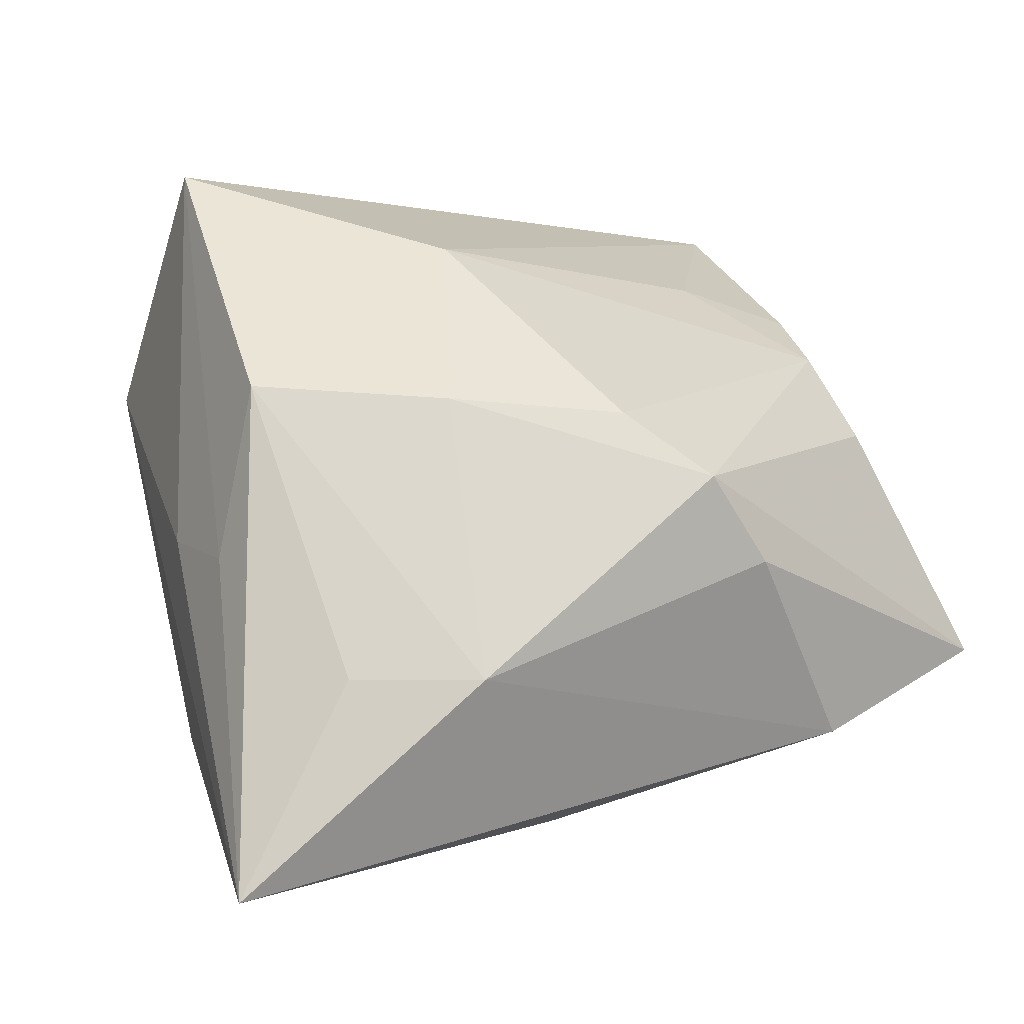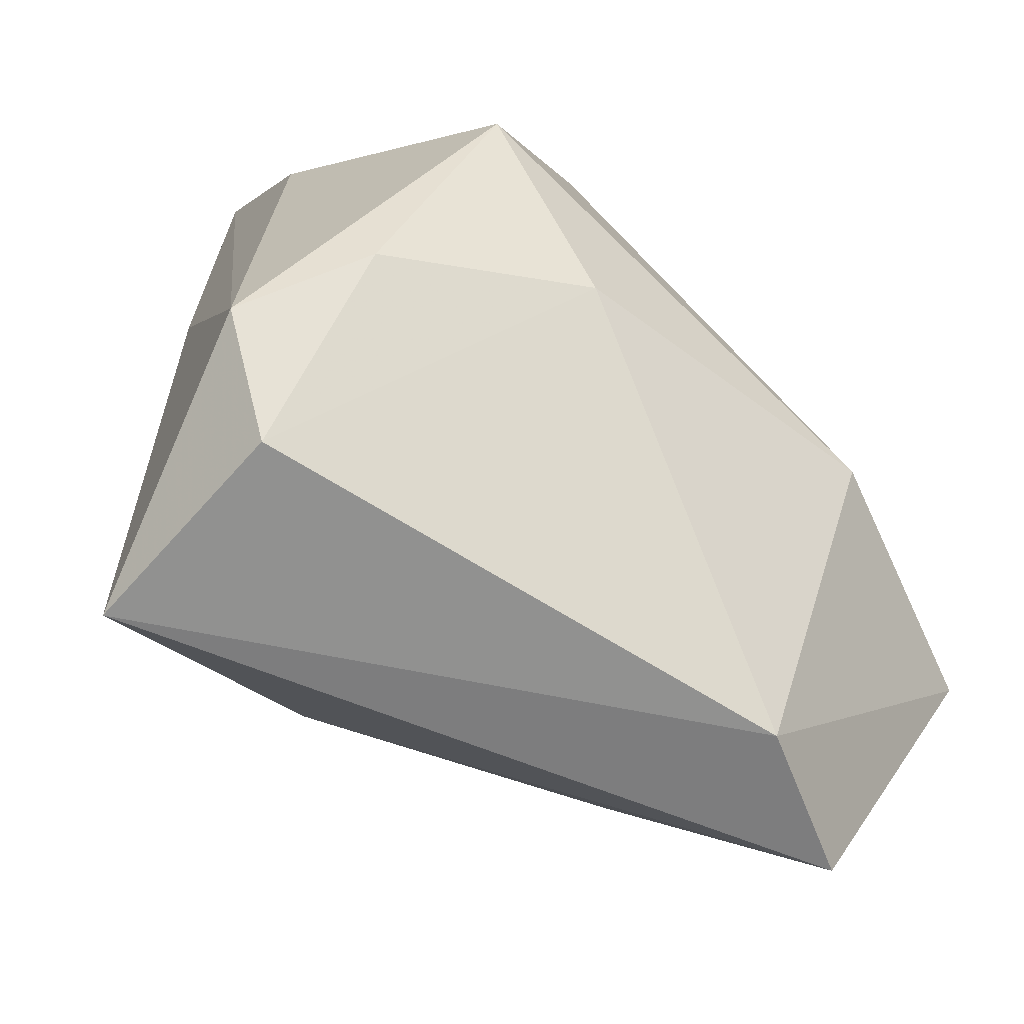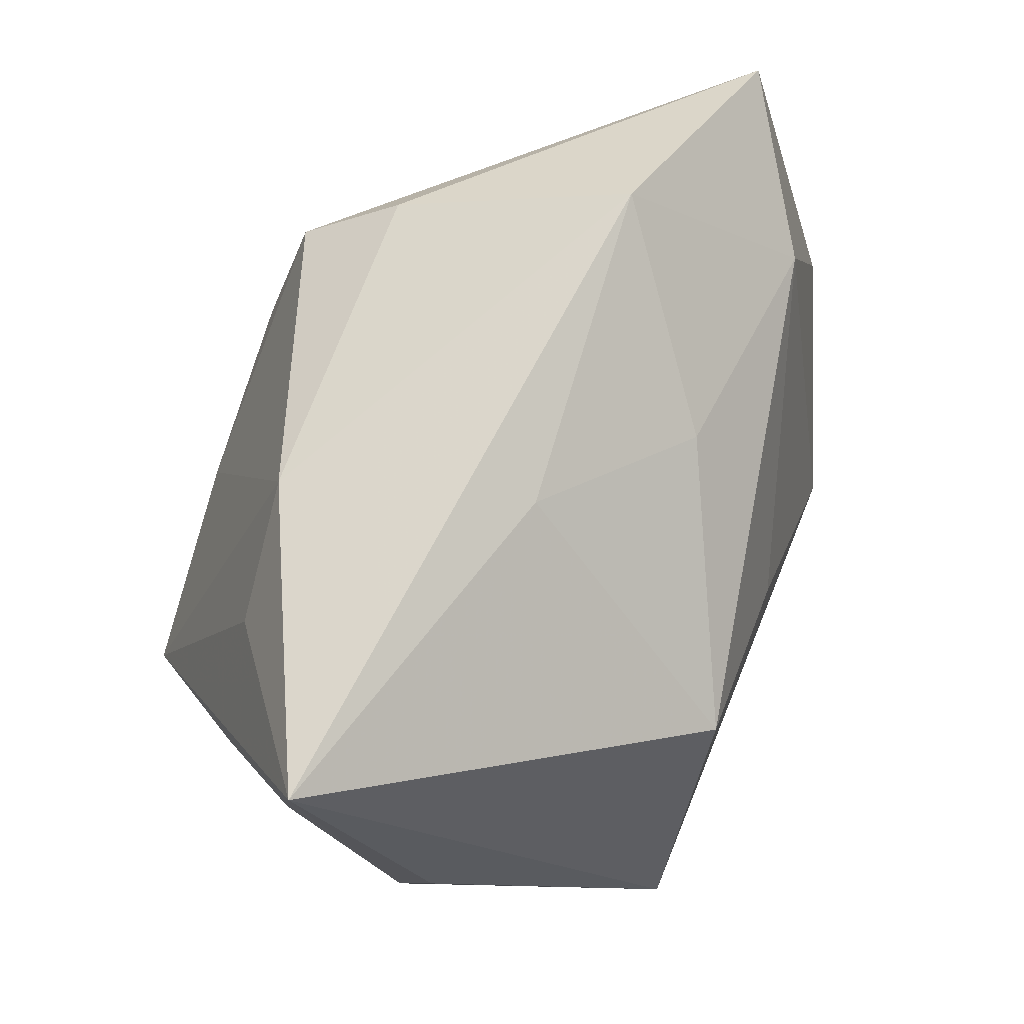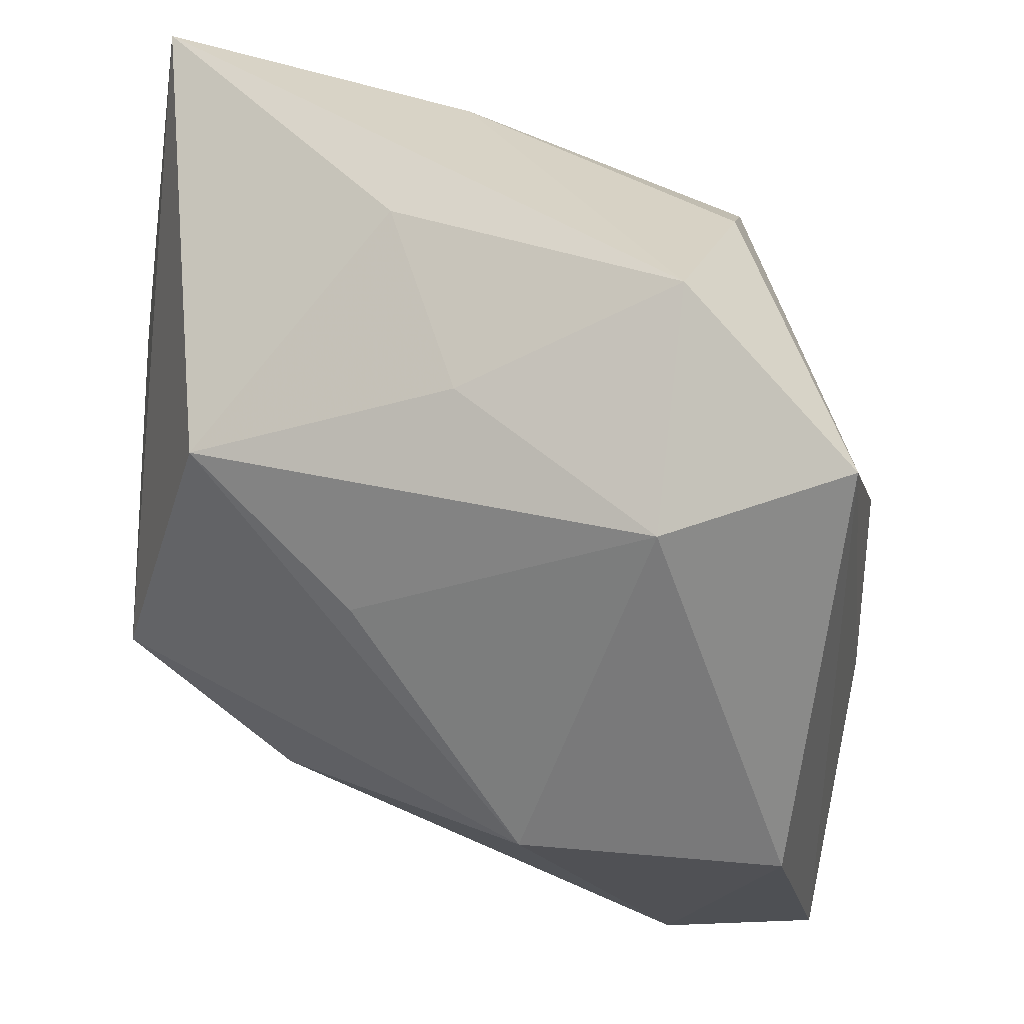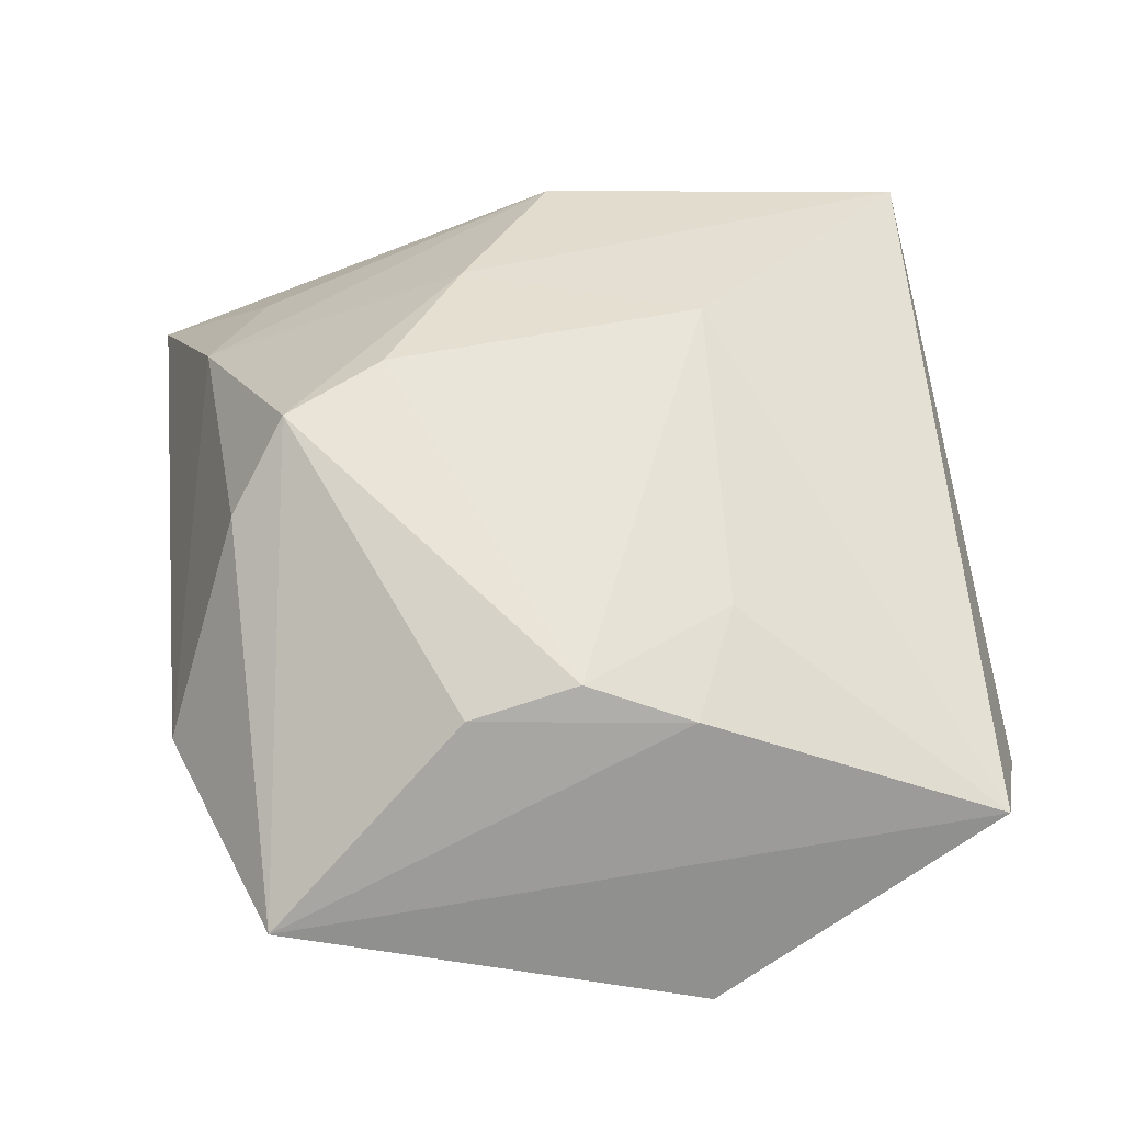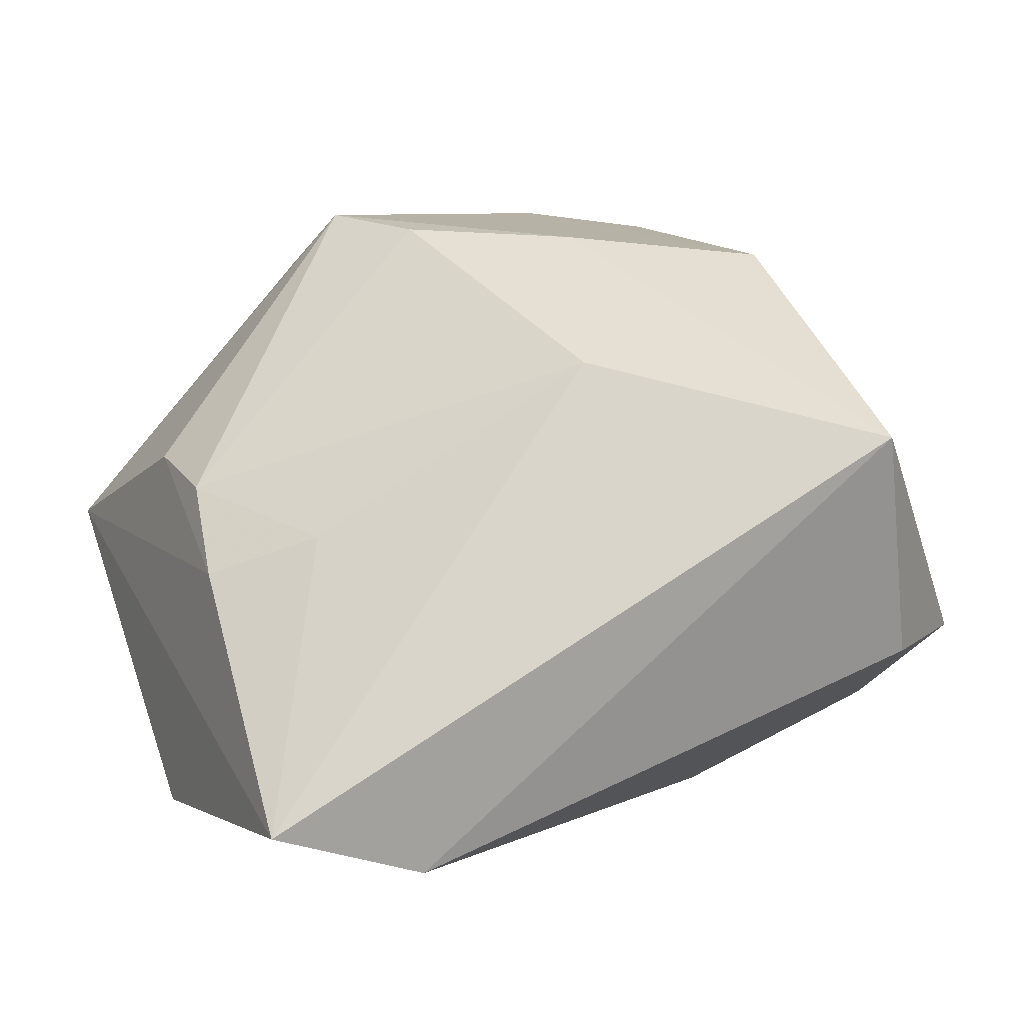
<metadata>
{"format":"obj","ext":"obj","renderer":"f3d","projection":"perspective","resolution":1024,"background":"white","views":[{"elev":45.4,"azim":159.1,"up":"+Z"},{"elev":-78.9,"azim":136.0,"up":"+Y"},{"elev":71.6,"azim":112.1,"up":"+Y"},{"elev":39.3,"azim":-146.5,"up":"+Y"},{"elev":36.3,"azim":-94.4,"up":"+Z"},{"elev":37.0,"azim":-21.4,"up":"+Z"}]}
</metadata>
<code>
v -0.003945 0.01875 -0.01051
v 0.02558 0.008064 -0.005074
v 0.01521 -0.023 0.01813
v 0.01569 -0.02649 0.003429
v -0.01046 0.02091 0.01179
v 0.01802 -0.006848 -0.01792
v -0.01793 -0.008347 0.009134
v 0.02334 0.0004862 0.006331
v -0.02826 0.0196 -0.005426
v -0.0008389 0.00485 -0.01769
v 0.02717 0.02737 0.002006
v 0.02208 -0.02158 -9.228e-05
v 0.005597 0.006271 0.01861
v 0.02183 0.006879 0.01037
v 0.01711 0.01935 0.01001
v -0.01354 -0.008551 -0.01792
v 0.0006004 -0.008439 0.0183
v -0.02422 0.007733 0.006503
v -0.004368 0.01144 0.01855
v 0.01815 -0.01802 -0.007829
v -0.0236 0.001007 0.008263
v -0.01446 0.02546 -0.001856
v 0.005375 0.02437 -0.003697
v -0.00798 0.01754 0.01722
v 0.00944 0.02307 0.01084
v -0.02473 -0.005623 0.006022
v -0.01742 -0.02649 -0.004589
v 0.007083 -0.01478 -0.01525
v 0.01099 0.01228 -0.01792
v -0.02637 -0.024 -0.000678
v -0.01902 0.01505 -0.0118
v 0.01704 7.186e-05 0.01813
v -0.02904 -0.006577 -0.01204
f 4 3 27
f 33 27 30
f 27 3 30
f 3 14 32
f 28 4 27
f 3 4 12
f 16 29 6
f 6 28 16
f 16 28 27
f 33 31 16
f 16 27 33
f 17 30 3
f 19 21 17
f 26 21 18
f 3 32 13
f 19 17 13
f 13 17 3
f 19 13 24
f 24 21 19
f 24 18 21
f 6 29 11
f 11 32 14
f 4 28 20
f 20 12 4
f 20 28 6
f 6 12 20
f 1 31 22
f 29 31 1
f 10 31 29
f 29 16 10
f 10 16 31
f 22 31 9
f 9 31 33
f 18 24 9
f 26 18 9
f 33 30 9
f 9 30 26
f 7 21 26
f 7 17 21
f 26 30 7
f 30 17 7
f 2 12 6
f 6 11 2
f 2 11 12
f 8 11 14
f 12 11 8
f 8 14 3
f 3 12 8
f 25 11 22
f 25 24 13
f 25 13 32
f 23 11 29
f 29 1 23
f 22 11 23
f 23 1 22
f 5 25 22
f 24 25 5
f 22 9 5
f 5 9 24
f 32 11 15
f 15 25 32
f 11 25 15

</code>
